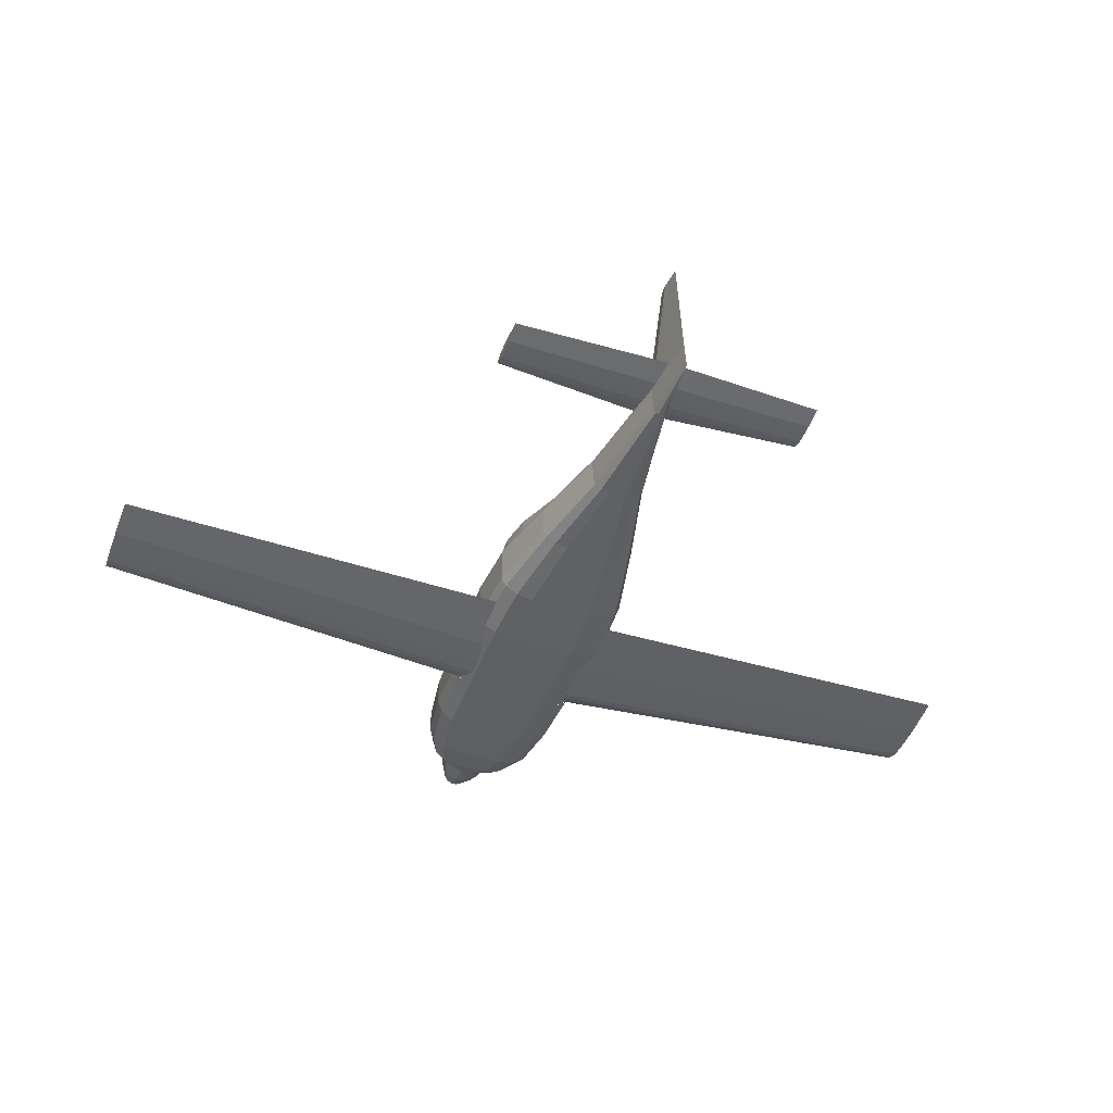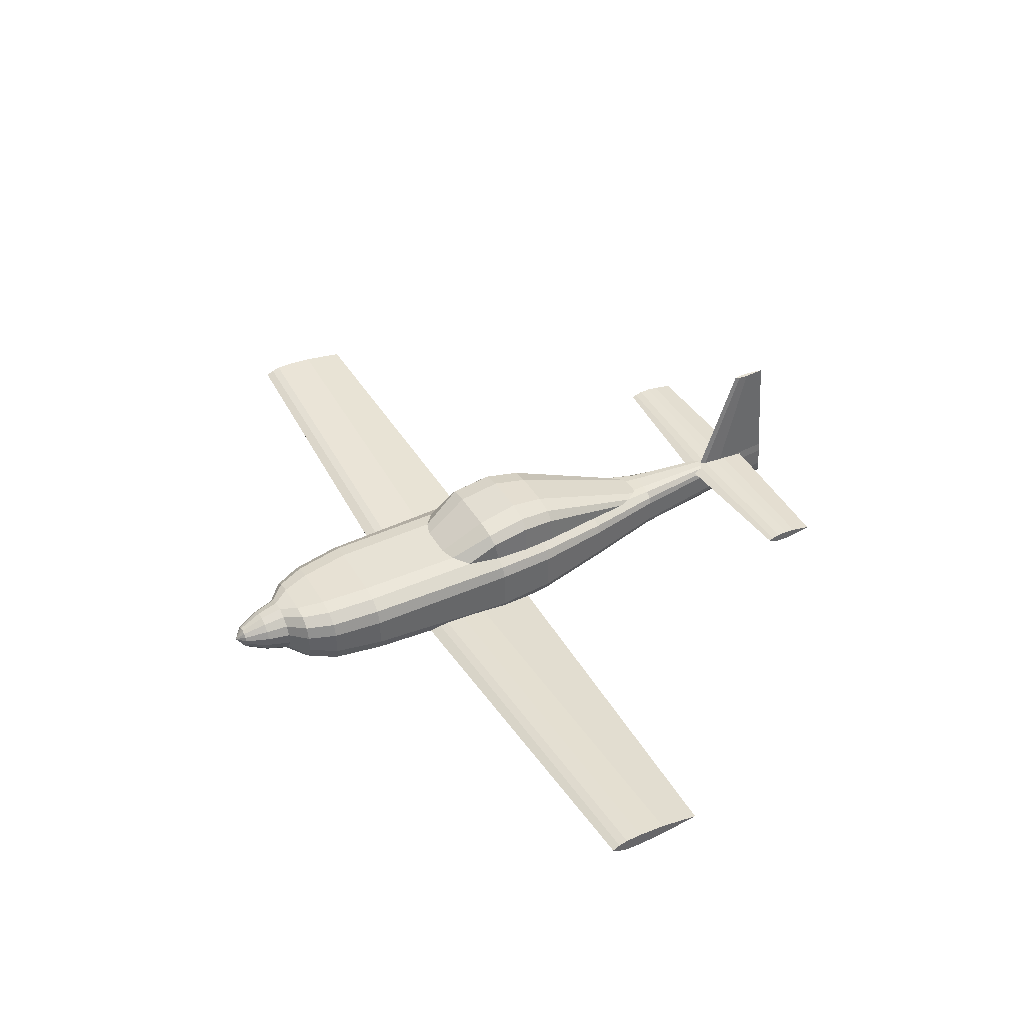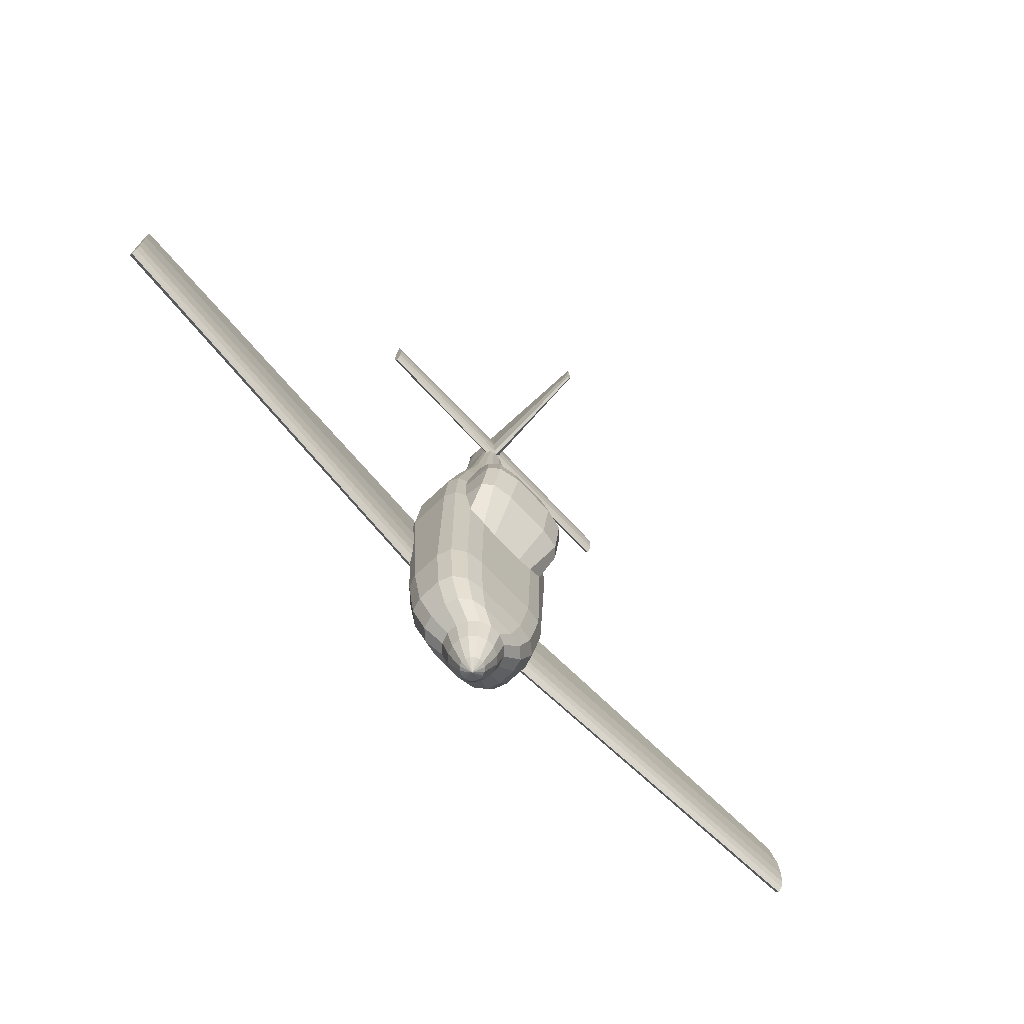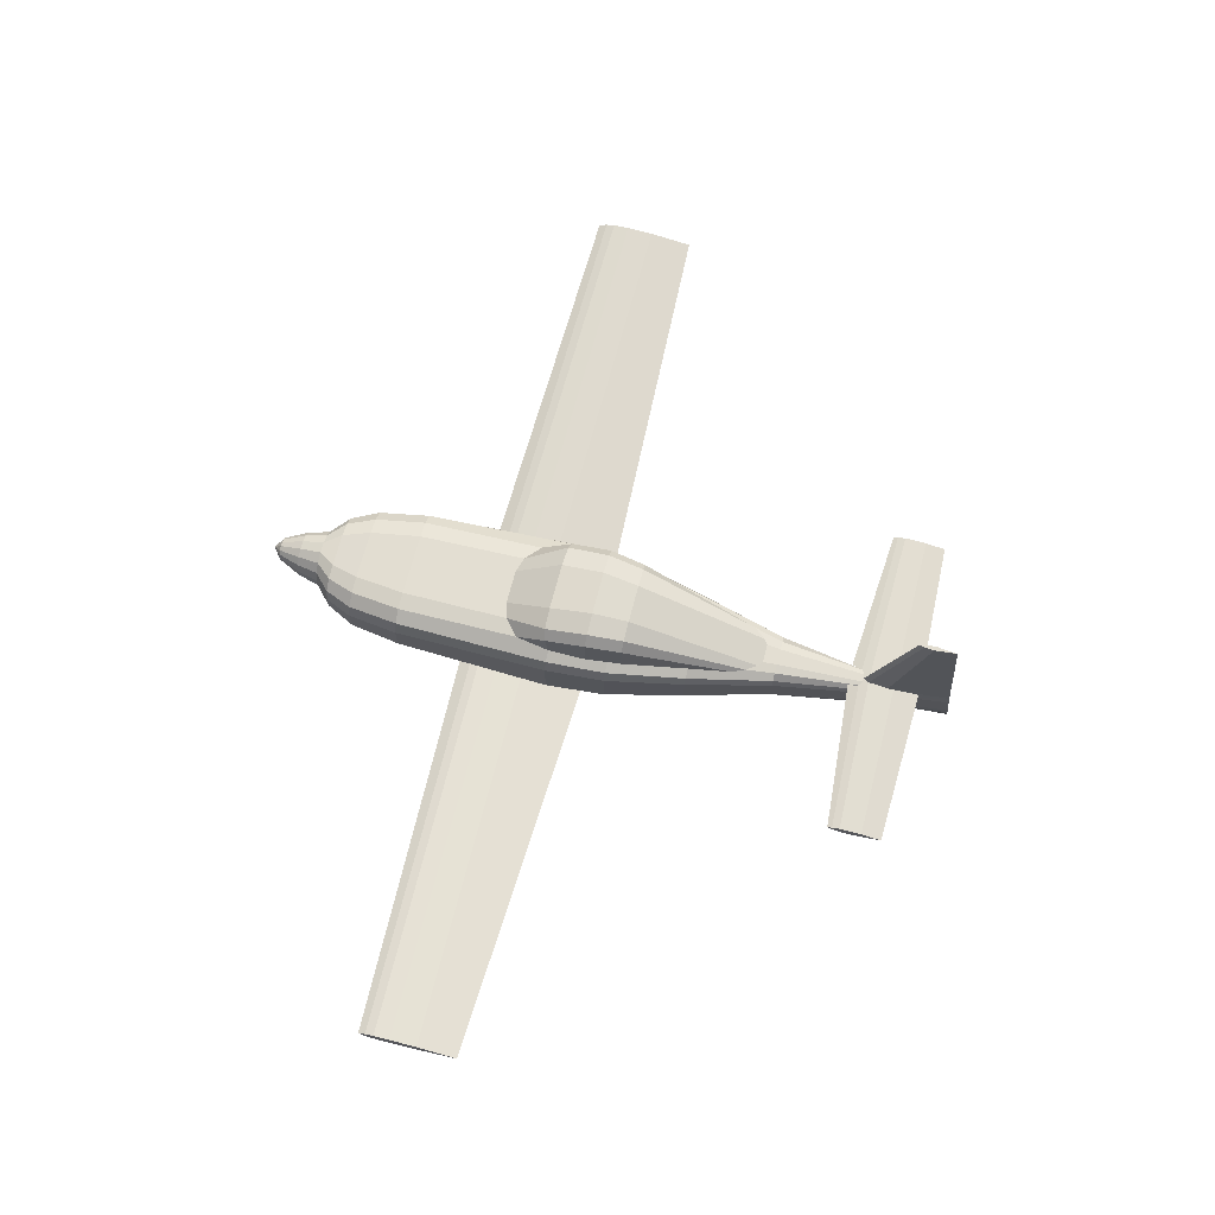
<metadata>
{"format":"obj","ext":"obj","renderer":"f3d","projection":"perspective","resolution":1024,"background":"white","views":[{"elev":-44.1,"azim":-20.5,"up":"+Y"},{"elev":40.4,"azim":-117.8,"up":"+Y"},{"elev":-71.8,"azim":133.4,"up":"+Z"},{"elev":67.5,"azim":-75.6,"up":"+Y"}]}
</metadata>
<code>
o Fuselage
v 56.28 7.179 92.55
v -24.9 -7.113 -16.19
v -56.28 7.11 111.4
v -24.9 7.501 -16.19
v -23.19 11.37 -16.19
v 56.28 7.11 111.4
v -56.28 7.178 92.55
v -11.3 -14.5 -71.76
v -23.26 -5.4 -71.76
v -17.28 -13.51 -71.76
v -56.28 6.337 94.11
v -21.66 -9.603 -71.76
v -56.28 5.571 96.71
v -23.26 4.914 -71.76
v -11.3 14.08 -71.76
v -56.28 8.645 96.71
v -21.66 9.876 -71.76
v -56.28 7.934 94.1
v -17.28 13.1 -71.76
v 56.28 5.571 96.71
v 24.9 -7.113 -16.19
v 56.28 6.337 94.11
v 24.9 7.501 -16.19
v 56.28 7.934 94.1
v 56.28 8.645 96.71
v 23.19 11.37 -16.19
v 23.26 -5.4 -71.76
v -18.69 23.12 -3.153
v -7.785 28 -3.153
v 11.3 -14.5 -71.76
v -56.28 8.44 104.3
v -15.36 26.28 -3.153
v -56.28 8.772 100.6
v 21.66 -9.603 -71.76
v 17.32 -13.51 -71.64
v 56.28 8.772 100.6
v 56.28 8.439 104.3
v -8.3 24.99 -18.39
v -18.94 20.56 -17.47
v 11.3 14.08 -71.76
v 23.26 4.914 -71.76
v 56.28 5.772 104.3
v 56.28 5.445 100.6
v -15.83 23.69 -18.14
v 17.28 13.1 -71.76
v 19.25 20.56 -17.47
v -56.28 5.445 100.6
v 8.606 24.99 -18.39
v -56.28 5.772 104.3
v 21.66 9.876 -71.76
v 1.966 9.882 -105.7
v 16.13 23.69 -18.14
v -1.966 9.882 -105.7
v 8.092 28 -3.153
v -5.598 8.378 -105.7
v 19 23.12 -3.153
v -8.378 5.598 -105.7
v 15.67 26.28 -3.153
v -9.882 1.966 -105.7
v -17.01 21.37 9.612
v -6.819 25.84 9.612
v -9.882 -1.966 -105.7
v -8.378 -5.598 -105.7
v -13.89 24.53 9.612
v 7.126 25.84 9.612
v -5.598 -8.378 -105.7
v 17.31 21.37 9.612
v -1.966 -9.882 -105.7
v 14.19 24.53 9.612
v 1.966 -9.882 -105.7
v 5.598 -8.378 -105.7
v 8.378 -5.598 -105.7
v 9.882 -1.966 -105.7
v 9.882 1.966 -105.7
v 8.378 5.598 -105.7
v 5.598 8.378 -105.7
v -8.911 -13.59 -89.79
v -20.65 -4.76 -89.79
v -14.78 -12.59 -89.79
v -19.08 -9.387 -89.79
v -20.65 3.724 -89.79
v -8.911 12.49 -89.79
v -19.08 8.298 -89.79
v -14.78 11.48 -89.79
v 20.65 -4.76 -89.79
v 8.911 -13.59 -89.79
v 19.08 -9.387 -89.79
v 14.83 -12.59 -89.67
v 8.911 12.49 -89.79
v 20.65 3.724 -89.79
v 14.78 11.48 -89.79
v 19.08 8.298 -89.79
v -6.039 -11.82 -99.65
v -16.08 -3.42 -99.65
v -11.06 -10.87 -99.65
v -14.74 -7.887 -99.65
v -16.08 2.674 -99.65
v -6.039 11.08 -99.65
v -14.74 7.143 -99.65
v -11.06 10.13 -99.65
v 16.08 -3.42 -99.65
v 6.039 -11.82 -99.65
v 14.74 -7.887 -99.65
v 11.06 -10.87 -99.65
v 6.039 11.08 -99.65
v 16.08 2.674 -99.65
v 11.06 10.13 -99.65
v 14.74 7.143 -99.65
v -2.606 -3.509 102
v -0.7678 -7.467 102
v -2.359 -5.488 102
v -1.687 -6.937 102
v -2.606 3.97 102
v 0.7678 -7.467 102
v 2.606 -3.509 102
v 1.687 -6.937 102
v 2.359 -5.488 102
v 2.606 3.97 102
v -0 -7.022 125.3
v -0 -3.199 124.9
v -0 -6.51 125.2
v -0 -5.111 125.1
v -0 4.024 124.3
v -0 7.847 124
v -0 5.935 124.1
v 23.5 -6.178 4.922
v 23.5 7.431 4.922
v -11.24 -13.38 4.922
v 11.24 -13.38 4.922
v 21.86 -9.57 4.922
v -23.5 7.431 4.922
v -23.5 -6.178 4.922
v -21.86 -9.57 4.922
v -17.37 -12.42 4.922
v 17.37 -12.42 4.922
v 21.86 11.03 4.922
v -21.86 11.03 4.922
v 17.22 5.836 32.68
v 7.904 -10.55 32.68
v -17.22 -4.882 32.68
v -12.56 -9.794 32.68
v 12.56 -9.794 32.68
v -15.97 8.672 32.68
v 17.22 -4.882 32.68
v -7.904 -10.55 32.68
v 15.97 -7.718 32.68
v -17.22 5.836 32.68
v -15.97 -7.718 32.68
v 15.97 8.672 32.68
v 2.927 9.109 62.61
v 9.411 4.547 62.61
v -6.169 8.498 62.61
v 2.927 -8.633 62.61
v -9.411 -4.071 62.61
v -6.169 -8.022 62.61
v 6.169 -8.022 62.61
v -8.542 6.828 62.61
v 6.169 8.498 62.61
v 9.411 -4.071 62.61
v -2.927 9.109 62.61
v -2.927 -8.633 62.61
v 8.542 -6.352 62.61
v -9.411 4.547 62.61
v -8.542 -6.352 62.61
v 8.542 6.828 62.61
v 0.79 3.972 -121.7
v -0.79 3.972 -121.7
v -2.25 3.367 -121.7
v -3.367 2.25 -121.7
v -3.972 0.79 -121.7
v -3.972 -0.79 -121.7
v -3.367 -2.25 -121.7
v -2.25 -3.367 -121.7
v -0.79 -3.972 -121.7
v 0.79 -3.972 -121.7
v 2.25 -3.367 -121.7
v 3.367 -2.25 -121.7
v 3.972 -0.79 -121.7
v 3.972 0.79 -121.7
v 3.367 2.25 -121.7
v 2.25 3.367 -121.7
v 0 -0 -124.7
v 6.629 -4.429 -113.4
v 4.429 -6.629 -113.4
v -7.819 1.555 -113.4
v -6.629 4.429 -113.4
v 7.819 -1.555 -113.4
v -7.819 -1.555 -113.4
v 7.819 1.555 -113.4
v -6.629 -4.429 -113.4
v 6.629 4.429 -113.4
v -4.429 -6.629 -113.4
v 4.429 6.629 -113.4
v -1.555 -7.819 -113.4
v -1.555 7.819 -113.4
v 1.555 7.819 -113.4
v 1.555 -7.819 -113.4
v -4.429 6.629 -113.4
v -0.7678 49.27 113.3
v 0.7678 49.27 113.3
v -0 49.19 121.1
v 0.4548 49.27 109.8
v -0.511 49.27 109.8
v 0 49.27 108.1
v 17.64 -13.6 -56.61
v -11.52 -14.59 -56.58
v 11.52 -14.59 -56.58
v -22.07 -9.976 -56.72
v -17.61 -13.6 -56.61
v 22.07 -9.976 -56.72
v -24.13 -8.852 -16.19
v -24.17 -8.13 -23.45
v -22.28 -10.17 -49
v -24.22 -7.819 -25.67
v -23.92 -7.586 -35.12
v -23.1 -8.634 -45
v -23.49 -7.96 -41.89
v 22.28 -10.17 -49.01
v 24.17 -8.761 -16.19
v 24.22 -7.819 -25.67
v 23.92 -7.586 -35.12
v 23.49 -7.96 -41.89
v 23.1 -8.634 -45
v 22.41 -10.16 -3.911
v -22.41 -10.16 -3.917
v -6.089 14.84 -35.01
v 6.395 14.84 -35.01
v -17.55 14.07 -28.45
v -11.85 14.88 -33.26
v -19.46 13.62 -16.19
v 11.85 14.88 -33.36
v 17.84 14.02 -28.53
v 19.8 13.41 -16.19
v -19.29 13 -3.153
v -18.16 12.54 4.922
v 18.48 12.35 4.922
v 19.61 12.78 -3.153
v -17.55 12.19 9.612
v -12.83 10.59 32.68
v 17.87 12.01 9.612
v 13.15 10.39 32.68
v -3.398 9.383 57.68
v 3.398 9.383 57.68
v -9.728 9.328 47.83
v 9.909 9.12 48.48
v -7.788 9.395 52.06
v -5.194 9.44 56.29
v 5.291 9.393 56.29
v 8.735 9.401 51.97
v 3.034 8.072 92.11
v 3.938 7.6 90.26
v 4.304 7.178 88.5
v 3.905 6.182 92.16
v -3.895 6.168 92.24
v -3.034 8.072 92.11
v -3.605 7.178 88.44
v 2.411 5.536 102
v 3.576 5.578 95.32
v 2.826 5.38 99.76
v -2.411 5.533 102
v -2.792 5.38 99.75
v -3.477 5.578 95.31
v -1.944 5.947 105.9
v -0.9715 7.11 113.3
v -1.421 7.905 108.2
v 2.152 5.687 104.3
v 1.949 5.947 105.9
v 1.115 7.11 113.3
v 1.122 7.136 113.1
v 1.418 7.905 108.3
v -2.13 5.687 104.3
v -1.769 8.528 104.3
v -1.959 8.67 102.2
v 1.77 8.528 104.3
v 1.959 8.673 102.2
v -1.404 8.279 93.17
v -3.019 8.074 92.12
v -1.721 8.838 99.79
v -1.307 8.641 95.27
v 1.246 8.64 95.26
v 1.7 8.838 99.79
v 1.36 8.28 93.2
v 0 8.331 93.44
v 3.018 8.074 92.12
v -1.302 8.64 95.25
f 183 184 176 177
f 185 186 169 170
f 187 183 177 178
f 188 185 170 171
f 189 187 178 179
f 190 188 171 172
f 191 189 179 180
f 192 190 172 173
f 193 191 180 181
f 194 192 173 174
f 195 196 166 167
f 196 193 181 166
f 197 194 174 175
f 198 195 167 168
f 184 197 175 176
f 186 198 168 169
f 174 173 182
f 167 166 182
f 166 181 182
f 175 174 182
f 168 167 182
f 176 175 182
f 169 168 182
f 177 176 182
f 170 169 182
f 178 177 182
f 171 170 182
f 179 178 182
f 172 171 182
f 180 179 182
f 173 172 182
f 181 180 182
f 57 55 198 186
f 71 70 197 184
f 55 53 195 198
f 70 68 194 197
f 51 76 193 196
f 53 51 196 195
f 68 66 192 194
f 76 75 191 193
f 66 63 190 192
f 75 74 189 191
f 63 62 188 190
f 74 73 187 189
f 62 59 185 188
f 73 72 183 187
f 59 57 186 185
f 72 71 184 183
f 231 40 15 229 226 227
f 2 4 14 9
f 27 41 23 21
f 8 206 209 10
f 10 209 208 12
f 214 212 211 2 9 12 208 213 216 217 215
f 229 15 19 228
f 230 228 19 17 5
f 5 17 14 4
f 223 218 210 34 27 21 219 220 221 222
f 232 45 40 231
f 232 233 26 50 45
f 50 26 23 41
f 8 30 207 206
f 17 19 84 83
f 40 45 91 89
f 41 27 85 90
f 34 35 88 87
f 30 8 77 86
f 14 17 83 81
f 10 12 80 79
f 45 50 92 91
f 19 15 82 84
f 27 34 87 85
f 9 14 81 78
f 15 40 89 82
f 12 9 78 80
f 35 30 86 88
f 8 10 79 77
f 50 41 90 92
f 84 82 98 100
f 92 90 106 108
f 83 84 100 99
f 86 77 93 102
f 81 83 99 97
f 78 81 97 94
f 88 86 102 104
f 82 89 105 98
f 87 88 104 103
f 77 79 95 93
f 90 85 101 106
f 85 87 103 101
f 79 80 96 95
f 89 91 107 105
f 80 78 94 96
f 91 92 108 107
f 105 107 76 51
f 107 108 75 76
f 108 106 74 75
f 106 101 73 74
f 101 103 72 73
f 103 104 71 72
f 104 102 70 71
f 102 93 68 70
f 93 95 66 68
f 95 96 63 66
f 96 94 62 63
f 94 97 59 62
f 97 99 57 59
f 99 100 55 57
f 100 98 53 55
f 98 105 51 53
f 159 151 118 115
f 161 153 114 110
f 162 159 115 117
f 163 154 109 113
f 164 155 112 111
f 153 156 116 114
f 253 165 158 250 251 252
f 256 255 152 157 254
f 154 164 111 109
f 257 118 151 165 253 258 259
f 156 162 117 116
f 155 161 110 112
f 254 157 163 113 260 261 262
f 109 111 122 120
f 264 263 125 124 265
f 125 123 118 257 266 267
f 124 125 267 268 269 270
f 110 114 119
f 271 260 113 123 125 263
f 113 109 120 123
f 114 116 121 119
f 116 117 122 121
f 112 110 119 121
f 115 118 123 120
f 117 115 120 122
f 111 112 121 122
f 5 4 131 137
f 23 26 136 127
f 225 133 132 2 211
f 234 230 5 137 235
f 237 236 136 26 233
f 4 2 132 131
f 219 21 126 130 224
f 21 23 127 126
f 137 131 147 143
f 134 128 145 141
f 135 130 146 142
f 127 136 149 138
f 132 133 148 140
f 238 235 137 143 239
f 241 149 136 236 240
f 129 135 142 139
f 133 134 141 148
f 131 132 140 147
f 130 126 144 146
f 128 129 139 145
f 126 127 138 144
f 143 147 163 157
f 141 145 161 155
f 142 146 162 156
f 138 149 165 151
f 140 148 164 154
f 160 150 243 242
f 244 239 143 157 152 246
f 245 249 158 165 149 241
f 139 142 156 153
f 148 141 155 164
f 147 140 154 163
f 146 144 159 162
f 145 139 153 161
f 247 246 152 160 242
f 144 138 151 159
f 248 243 150 158 249
f 201 199 273 272 265 124
f 274 275 200 201 124 270
f 160 152 255 277 276
f 203 279 278 273 199
f 280 202 200 275 281
f 282 150 160 276 283
f 250 158 150 282 284
f 283 204 202 280
f 203 199 201 200 202 204
f 204 283 285 279 203
f 205 207 30 35
f 210 205 35 34
f 238 60 28 234 235
f 39 228 230
f 54 29 61 65
f 244 60 238 239
f 232 46 233
f 236 237 56 67 240
f 28 39 230 234
f 233 46 56 237
f 29 54 48 38
f 226 38 48 227
f 240 67 245 241
f 39 28 32 44
f 44 32 29 38
f 56 46 52 58
f 58 52 48 54
f 44 229 228 39
f 229 44 38 226
f 231 52 46 232
f 48 52 231 227
f 67 56 58 69
f 69 58 54 65
f 28 60 64 32
f 32 64 61 29
f 245 67 69 249
f 249 69 65 248
f 247 61 64 246
f 246 64 60 244
f 247 242 243 248 65 61
f 49 3 31 33 16 18 7 11 13 47
f 43 20 22 1 24 25 36 37 6 42
f 264 3 49 271 263
f 252 1 22 253
f 7 18 277 255 256
f 42 6 268 267 266
f 250 284 24 1 252 251
f 6 37 274 270 269 268
f 281 36 25 280
f 279 285 16 33 278
f 258 20 43 259
f 261 47 13 262
f 262 13 11 254
f 253 22 20 258
f 254 11 7 256
f 37 36 281 275 274
f 278 33 31 272 273
f 259 43 42 266 257
f 271 49 47 261 260
f 272 31 3 264 265
f 283 280 25 24 284 282
f 276 277 18 16 285 283
o Wing
v 162.6 -2.204 -44.63
v -162.6 -2.204 -9.875
v -162.5 -2.316 -44.3
v 162.6 -2.204 -8.853
v -22.28 -10.17 -49
v 22.41 -10.16 -3.911
v -162.6 -4.798 -33.22
v -162.6 -4.276 -23.78
v -162.6 -0.1306 -23.78
v -162.6 0.2539 -33.21
v 162.6 -4.276 -23.78
v 162.6 -4.798 -33.22
v 162.6 0.2539 -33.21
v 162.6 -0.1306 -23.78
v 19 -12.97 -35.2
v 19.93 -12.55 -25.72
v 0 -8.939 -35.45
v 0 -9.165 -26
v 0 -9.295 -42.42
v 0 -9.923 -45.53
v 162.6 -0.8468 -41.81
v 162.6 -0.05987 -38.76
v -162.6 -0.05987 -38.76
v -162.6 -0.8468 -41.81
v -162.6 -3.815 -41.76
v -162.6 -4.645 -38.75
v 162.6 -4.645 -38.75
v 162.6 -3.815 -41.76
v 19.83 -12.07 -45.04
v 19.02 -12.8 -41.99
v -18.99 -12.98 -35.2
v -19.93 -12.55 -25.72
v -19.82 -12.07 -45.04
v -19.01 -12.8 -41.99
v 0 -11.44 -3.091
v -22.38 -11.47 -16.19
v 22.53 -11.38 -16.19
v -12.1 -14.85 -16.19
v -18.5 -13.81 -16.19
v 12.1 -14.85 -16.19
v 18.5 -13.81 -16.19
v -11.24 -13.38 4.922
v 11.24 -13.38 4.922
v 21.86 -9.57 4.922
v -21.86 -9.57 4.922
v -17.37 -12.42 4.922
v 17.37 -12.42 4.922
v 17.64 -13.6 -56.61
v -11.52 -14.59 -56.58
v 11.52 -14.59 -56.58
v -22.07 -9.976 -56.72
v -17.61 -13.6 -56.61
v 22.07 -9.976 -56.72
v 22.4 -10.16 -3.884
v -22.4 -10.16 -3.884
v 22.28 -10.17 -49.01
v -22.41 -10.16 -3.917
v 0 -13.94 -3.091
v 0 -11.44 -49.71
v 0 -14.64 -49.71
v -17.78 -13.64 -49.15
v -11.62 -14.64 -49.34
v 17.8 -13.64 -49.15
v 11.62 -14.64 -49.34
v -11.58 -13.97 -3.517
v -17.83 -12.99 -3.748
v 17.83 -12.99 -3.743
v 11.58 -13.97 -3.514
f 312 313 286 306 307 298 299 289 296 297
f 300 315 312 297
f 294 295 308 309 288 310 311 292 293 287
f 292 311 319 316
f 303 294 287 342 320
f 308 295 302 304
f 304 302 298 307
f 299 303 320 291 289
f 293 317 321 342 287
f 301 296 289 291 322
f 310 288 290 318
f 317 293 292 316
f 303 299 298 302
f 296 301 300 297
f 294 303 302 295
f 314 341 286 313
f 308 304 305 309
f 304 307 306 305
f 310 318 319 311
f 314 313 312 315
f 344 305 306 286 341
f 325 335 333 326
f 324 323 327 331
f 325 326 332 328
f 323 325 328 327
f 334 335 325 323
f 337 334 323 324
f 332 326 322 291 329
f 314 315 300 301 322 326 333 338 341
f 331 330 342 321 324
f 319 318 290 336 337 324 321 317 316
f 305 344 290 288 309
f 291 320 343 353 352
f 320 342 351 350 343
f 290 344 345 347 346
f 341 348 349 345 344
l 339 291
l 342 340

</code>
